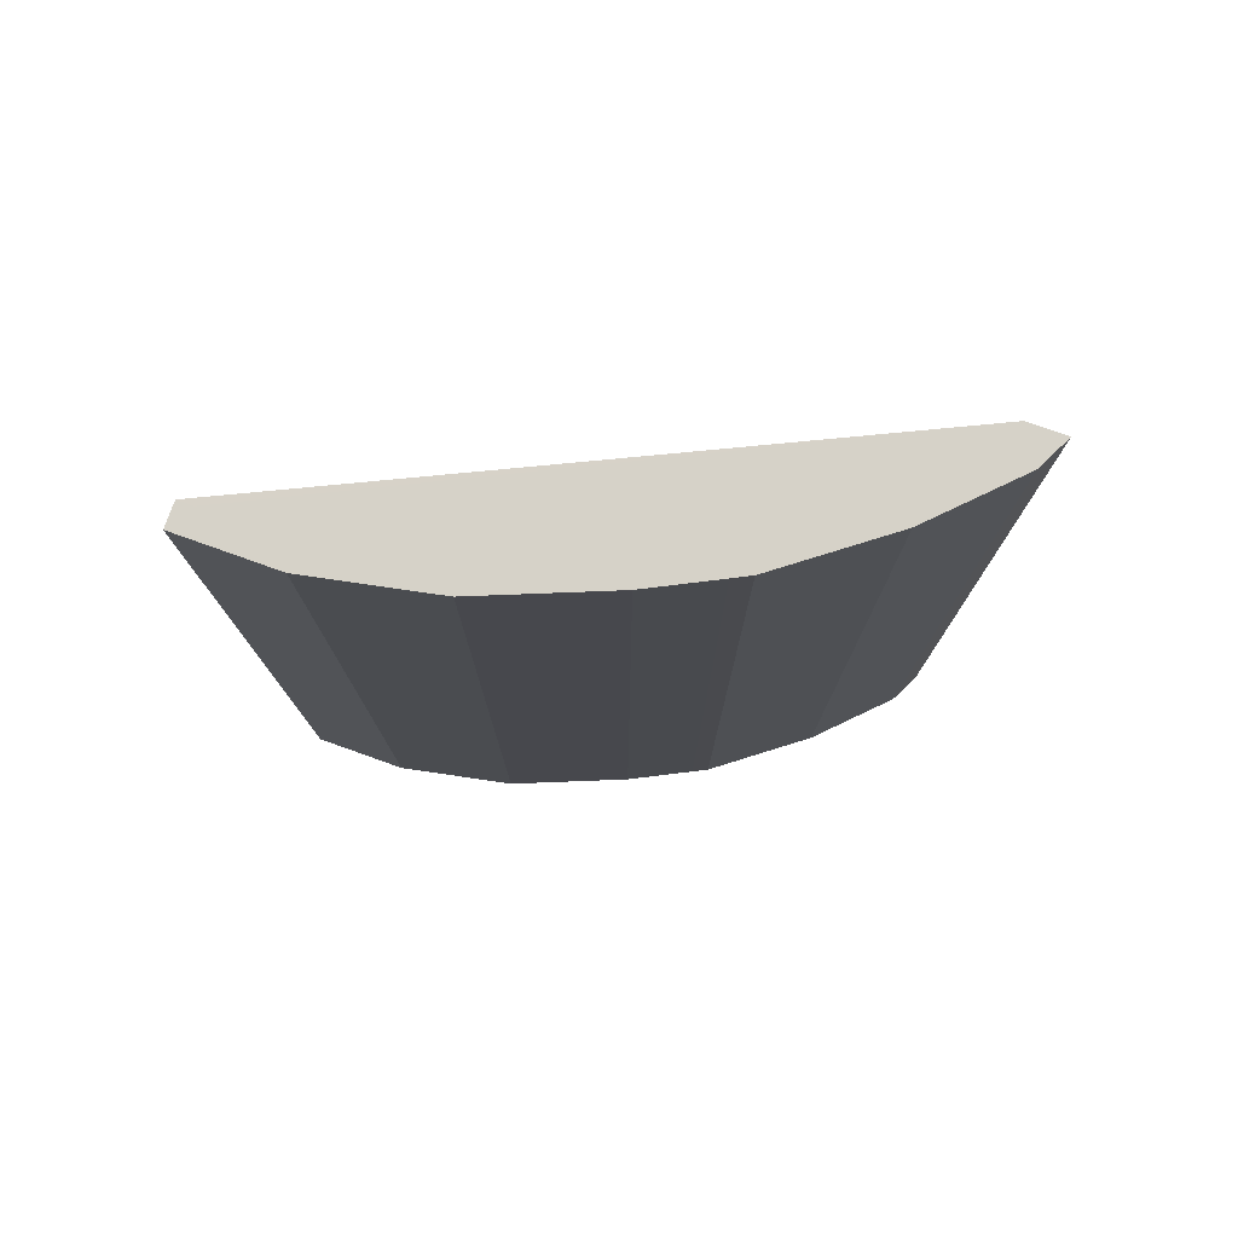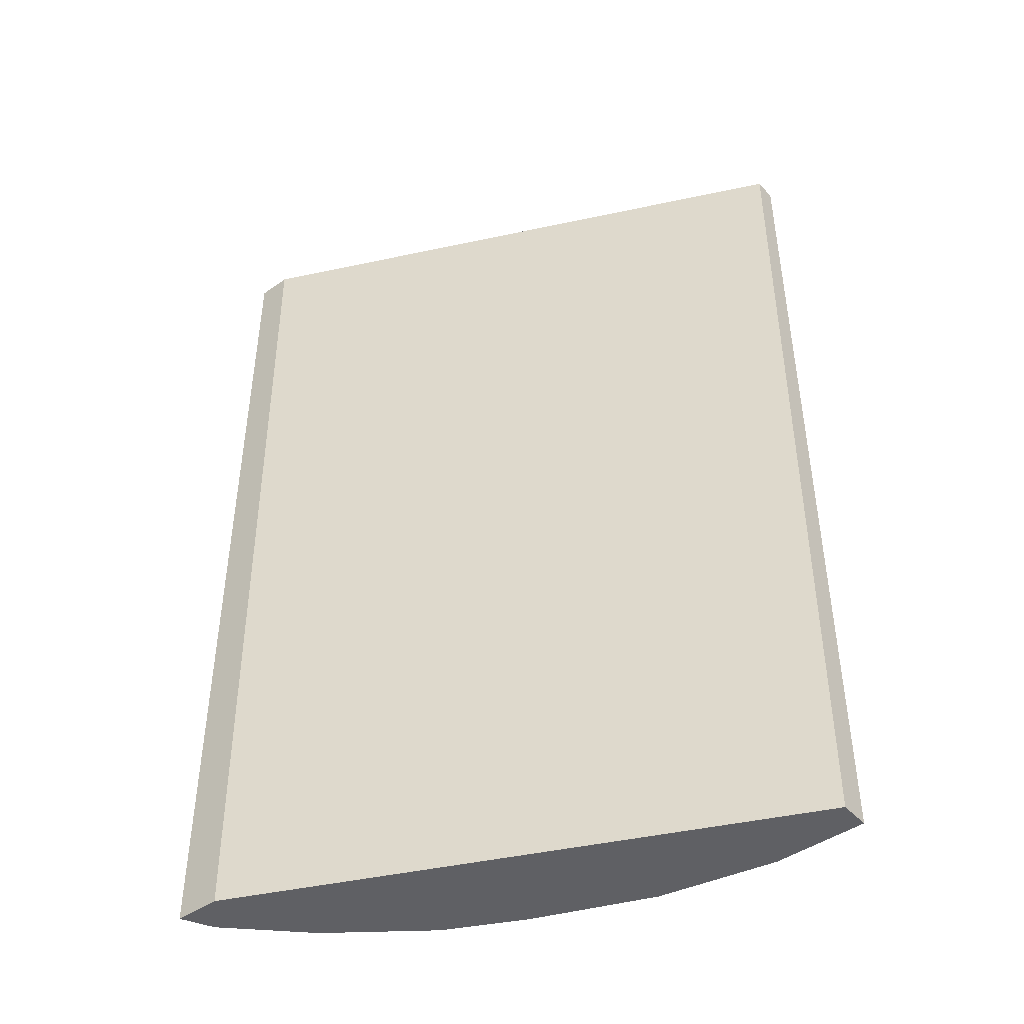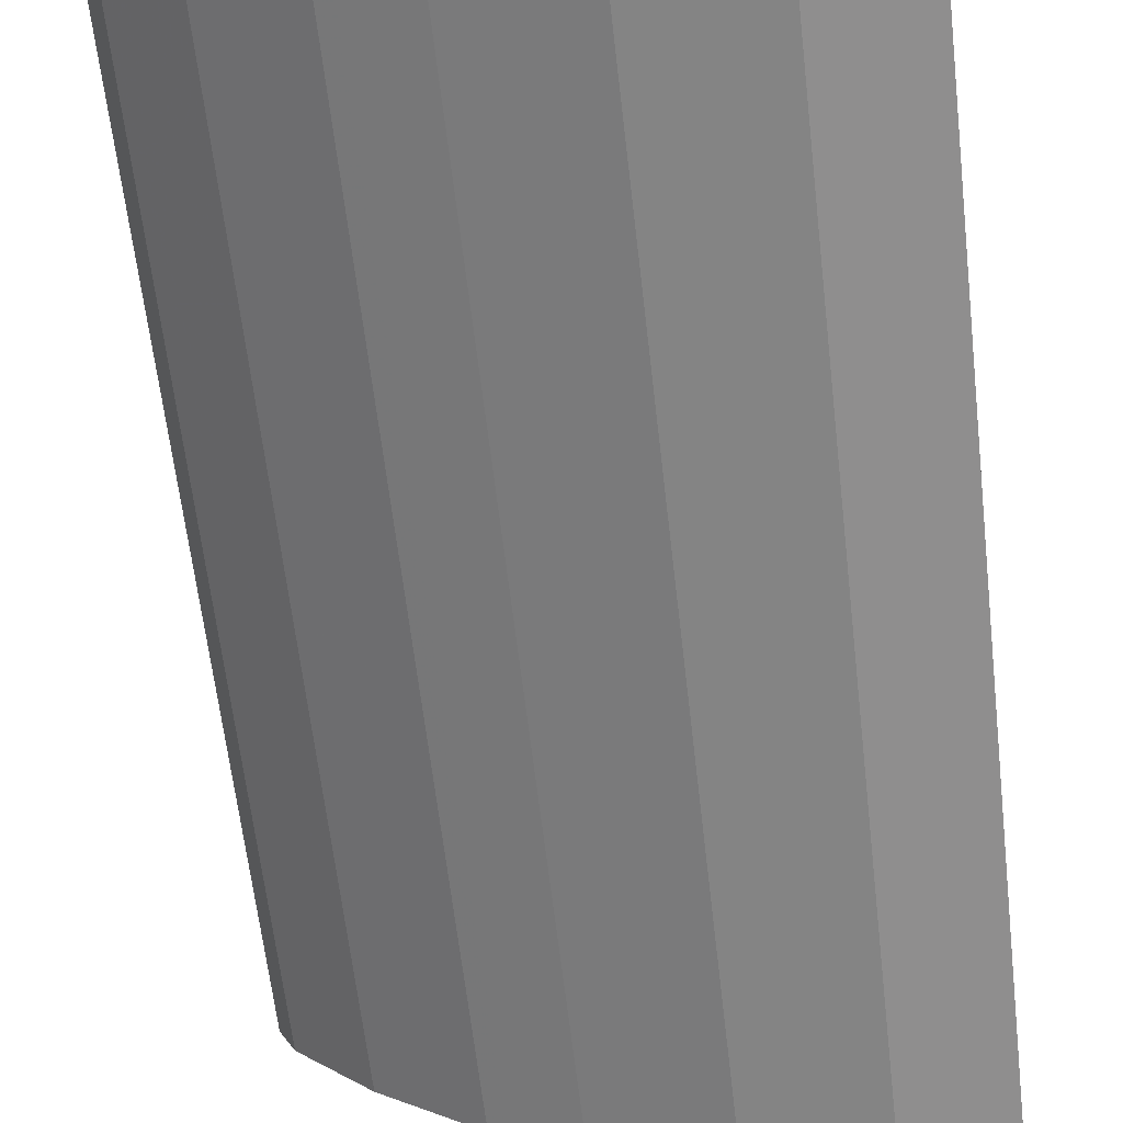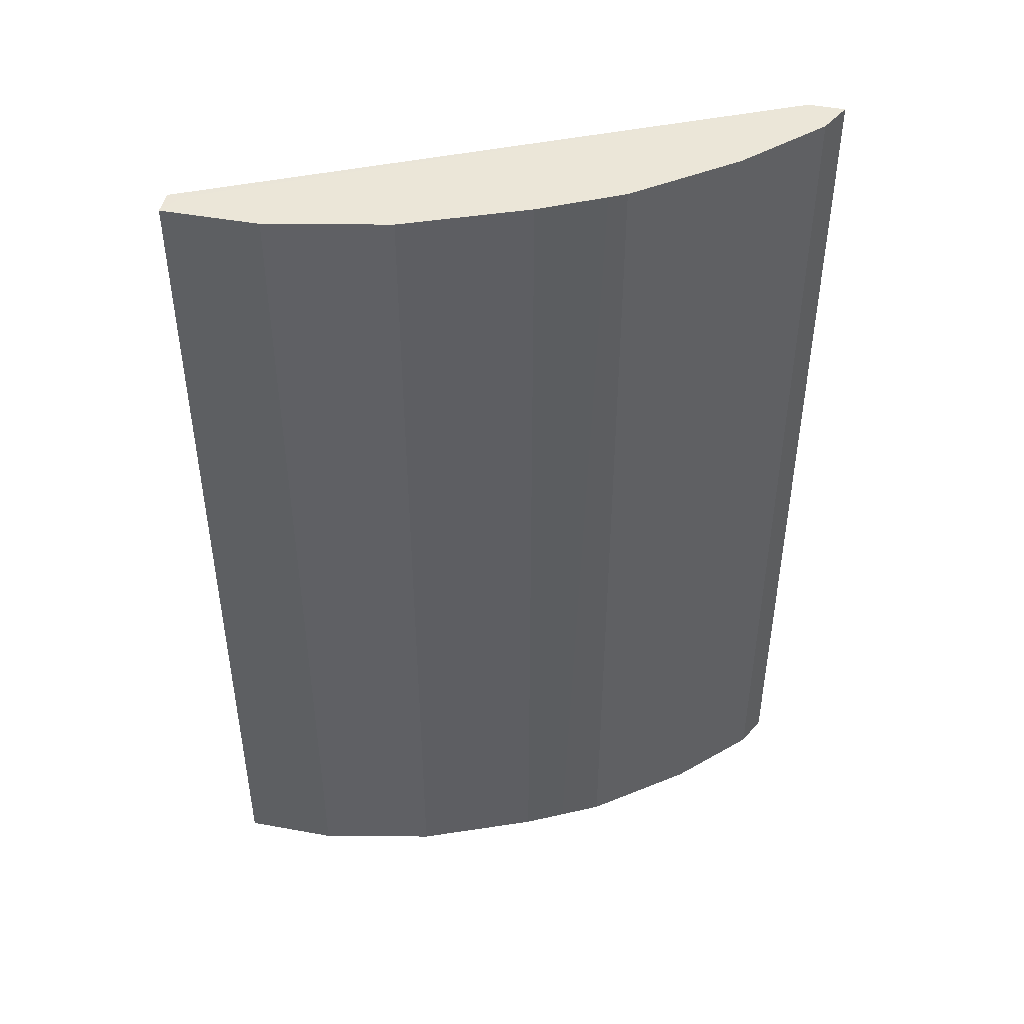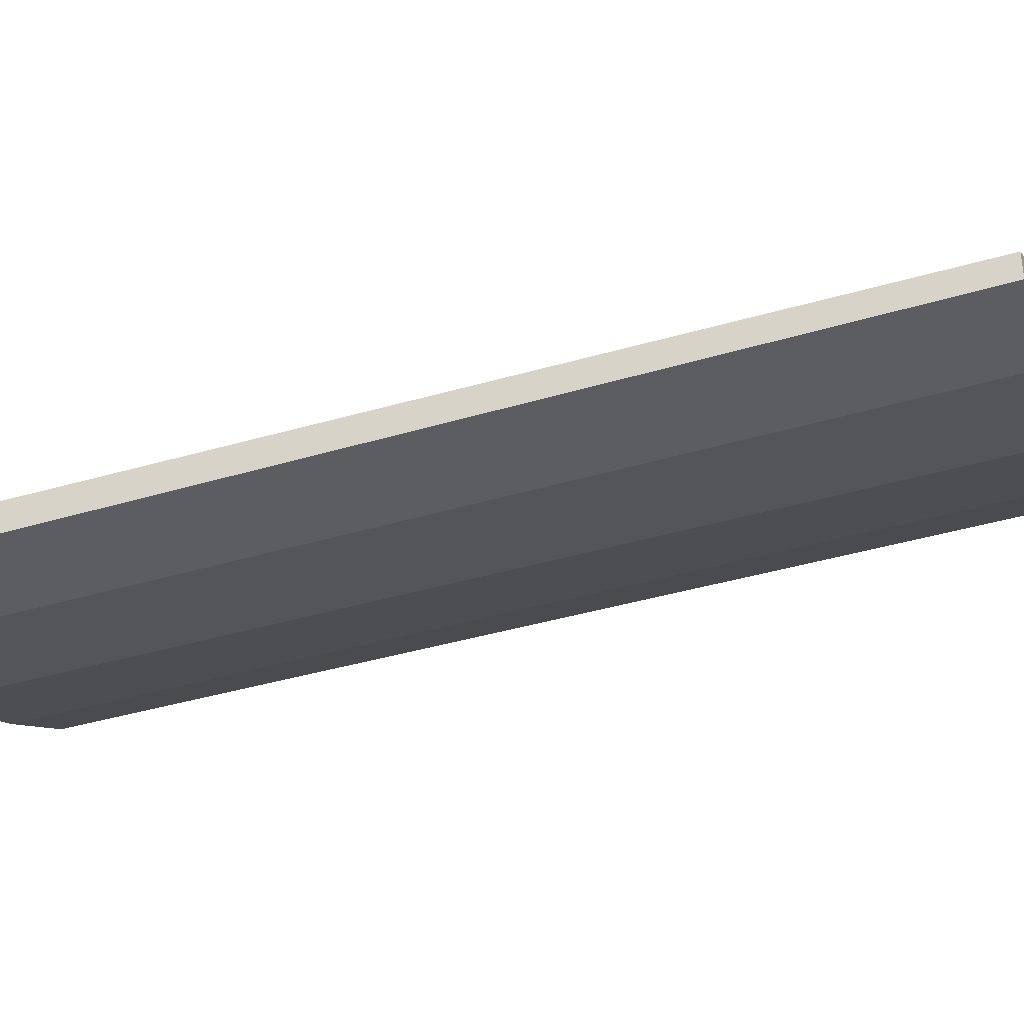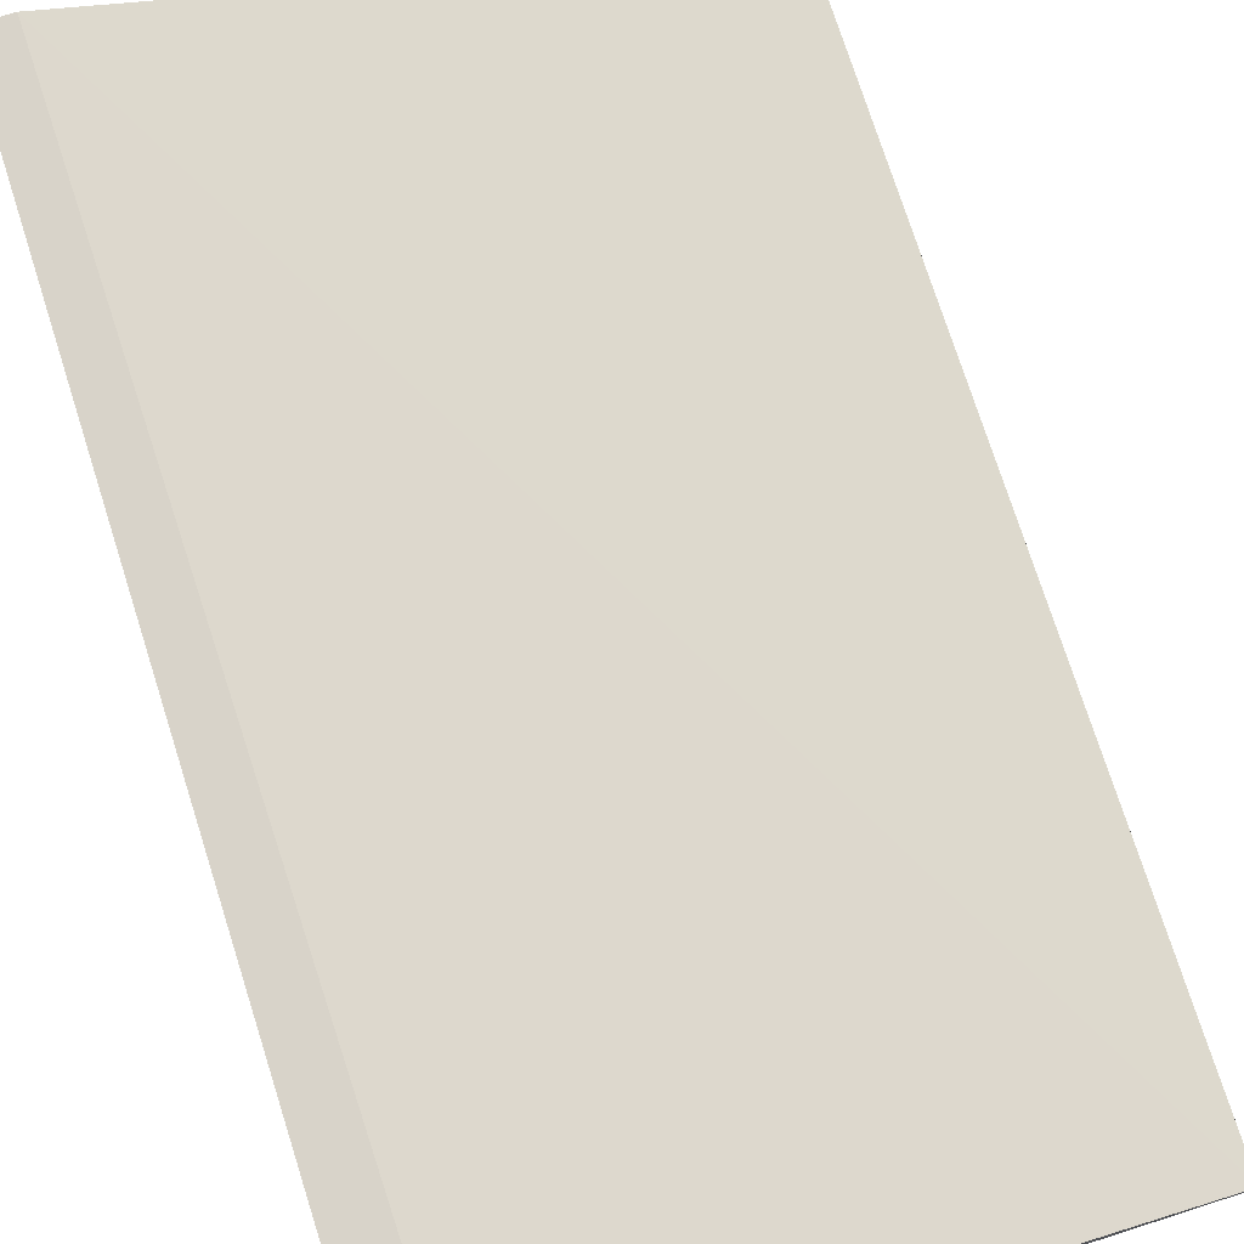
<metadata>
{"format":"obj","ext":"obj","renderer":"f3d","projection":"perspective","resolution":1024,"background":"white","views":[{"elev":78.1,"azim":-160.4,"up":"+Y"},{"elev":-44.8,"azim":39.2,"up":"+Y"},{"elev":-65.0,"azim":6.7,"up":"+Z"},{"elev":46.1,"azim":-168.2,"up":"+Y"},{"elev":-35.9,"azim":111.9,"up":"+Z"},{"elev":76.0,"azim":-17.7,"up":"+Z"}]}
</metadata>
<code>
v -0.4566 -0.7061 -0.3654
v -0.4504 -0.7061 -0.3777
v -0.4202 -0.7061 -0.3654
v -0.4566 0.0249 -0.3654
v -0.4444 -0.7061 -0.3897
v -0.4444 0.02498 -0.3897
v -9.38e-05 -0.7061 -0.5602
v -0.4291 0.02498 -0.3654
v -0.4374 0.02498 -0.3654
v -0.4508 0.02498 -0.3769
v -0.3896 -0.7061 -0.4445
v -0.3896 0.02498 -0.4445
v -9.38e-05 -0.7061 -0.5845
v -9.38e-05 0.0249 -0.5662
v -0.01158 0.02498 -0.5662
v -0.3165 -0.7061 -0.4992
v -0.3165 0.02498 -0.4992
v -0.07306 -0.7061 -0.5845
v -9.38e-05 0.02498 -0.5845
v -9.38e-05 0.02498 -0.5843
v -0.3046 -0.7061 -0.5052
v -0.3038 0.02498 -0.5056
v -0.1644 -0.7061 -0.5662
v -0.07306 0.02498 -0.5845
v -0.286 -0.7061 -0.5145
v -0.2557 0.02498 -0.5297
v -0.2557 -0.7061 -0.5297
v -0.1644 0.02498 -0.5662
f 6 24 28
f 6 26 22
f 6 22 17
f 6 17 12
f 7 13 19
f 7 19 20
f 7 20 14
f 7 14 8
f 8 14 15
f 11 12 17
f 6 28 26
f 22 26 25
f 13 24 19
f 14 20 15
f 16 17 22
f 16 22 21
f 18 23 28
f 18 28 24
f 21 22 25
f 6 19 24
f 23 27 26
f 23 26 28
f 25 26 27
f 11 17 16
f 6 20 19
f 13 18 24
f 6 8 15
f 6 15 20
f 1 5 11
f 1 11 16
f 1 16 21
f 1 21 25
f 1 25 27
f 1 27 23
f 1 23 18
f 1 18 13
f 1 13 7
f 1 7 3
f 1 3 8
f 1 2 5
f 1 9 4
f 1 4 2
f 2 4 6
f 2 6 5
f 3 7 8
f 4 9 10
f 4 10 6
f 5 6 12
f 5 12 11
f 6 10 9
f 6 9 8
f 1 8 9

</code>
